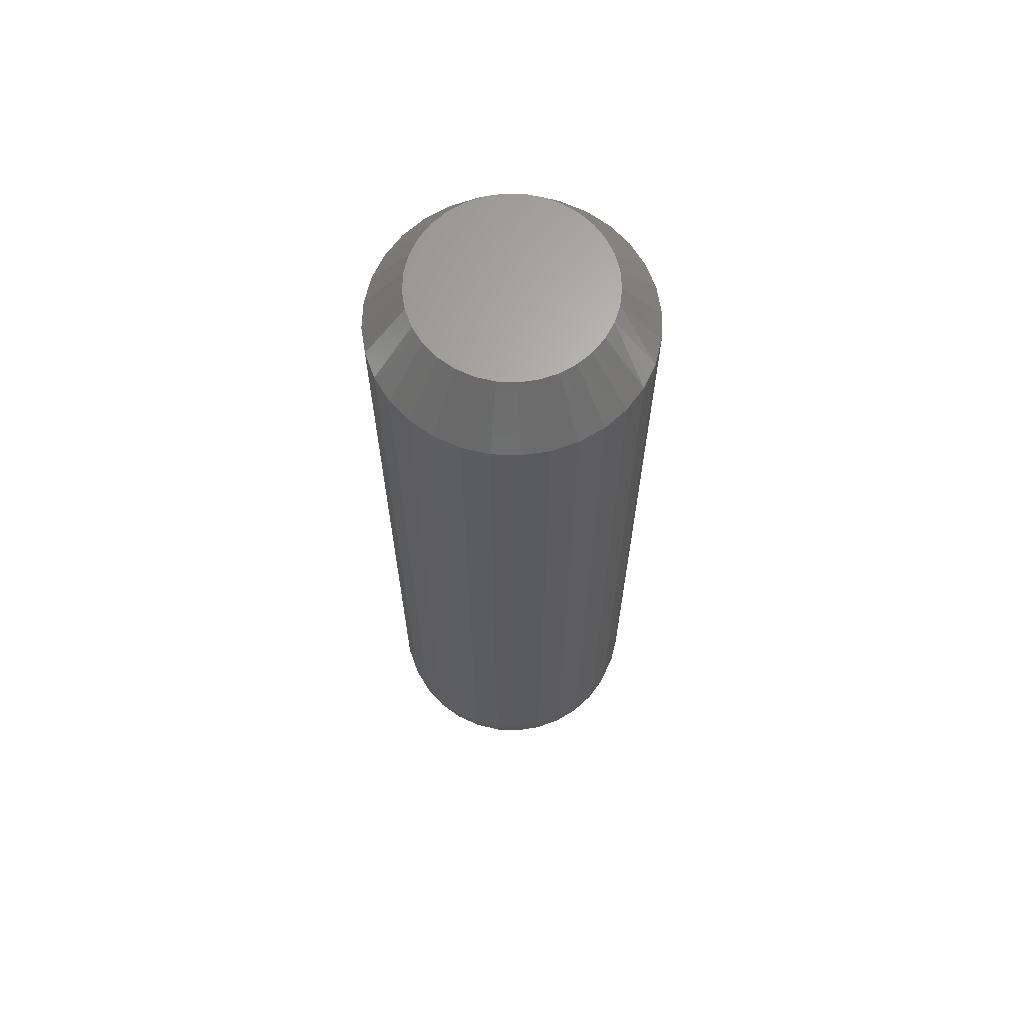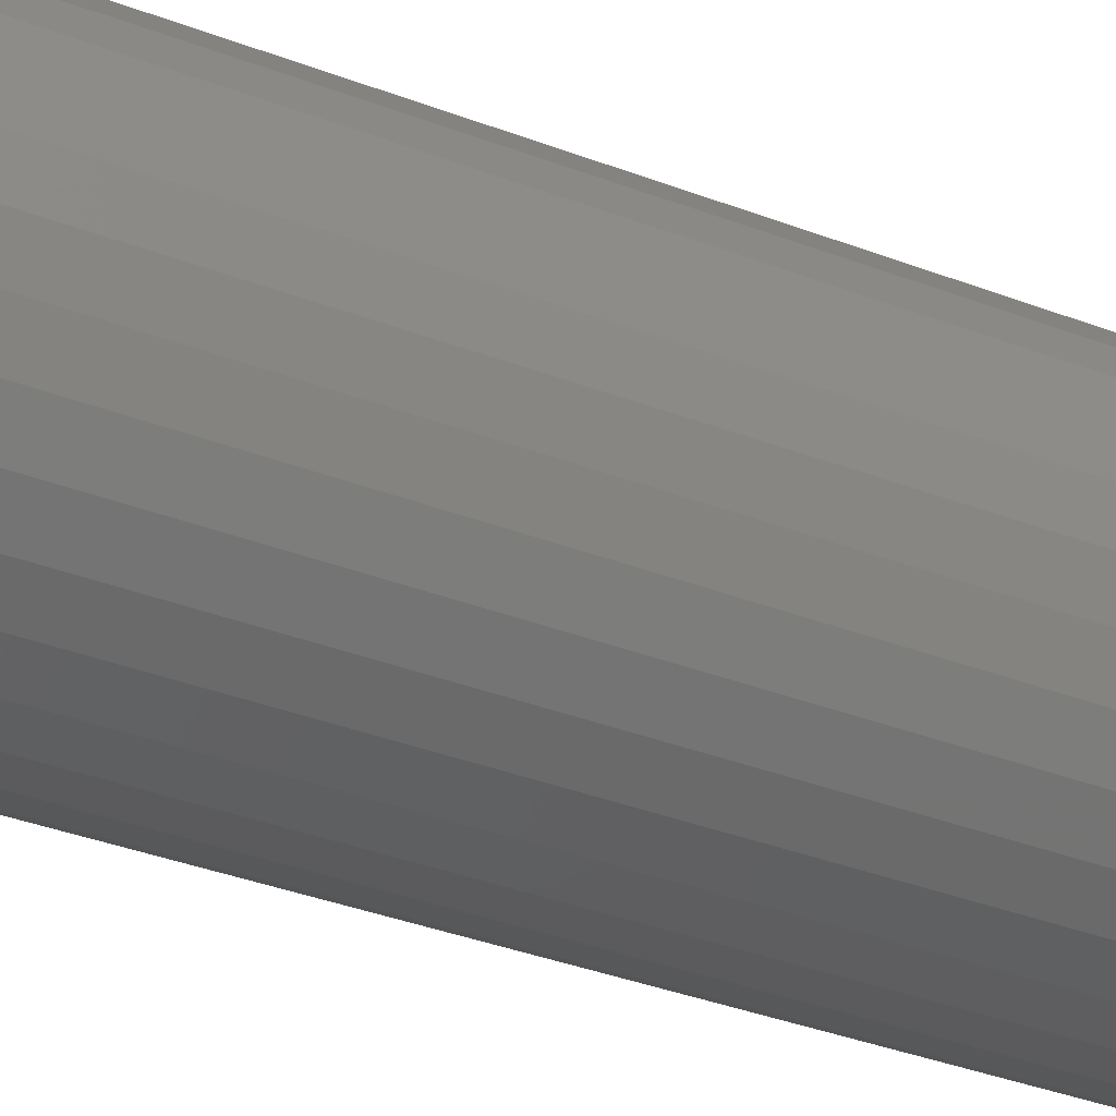
<metadata>
{"format":"stl","ext":"stl","renderer":"f3d","projection":"perspective","resolution":1024,"background":"white","views":[{"elev":65.6,"azim":75.6,"up":"+Z"},{"elev":-32.0,"azim":60.8,"up":"+Y"}]}
</metadata>
<code>
# stl→obj: 353 verts, 702 faces
v 0.1116 -1.208e-16 0.09375
v 0.1116 -2.61e-17 0.7031
v 0.1095 -0.02079 0.09375
v 0.1095 -0.02079 0.7031
v 0.1035 -0.04079 0.09375
v 0.1035 -0.04079 0.7031
v 0.09363 -0.05921 0.09375
v 0.09363 -0.05921 0.7031
v 0.08038 -0.07536 0.09375
v 0.08038 -0.07536 0.7031
v 0.06423 -0.08862 0.09375
v 0.06423 -0.08862 0.7031
v 0.0458 -0.09847 0.09375
v 0.0458 -0.09847 0.7031
v 0.02581 -0.1045 0.09375
v 0.02581 -0.1045 0.7031
v 0.005016 -0.1066 0.09375
v 0.005016 -0.1066 0.7031
v -0.01578 -0.1045 0.09375
v -0.01578 -0.1045 0.7031
v -0.03577 -0.09847 0.09375
v -0.03577 -0.09847 0.7031
v -0.0542 -0.08862 0.09375
v -0.0542 -0.08862 0.7031
v -0.07035 -0.07536 0.09375
v -0.07035 -0.07536 0.7031
v -0.0836 -0.05921 0.09375
v -0.0836 -0.05921 0.7031
v -0.09345 -0.04079 0.09375
v -0.09345 -0.04079 0.7031
v -0.09951 -0.02079 0.09375
v -0.09951 -0.02079 0.7031
v -0.1016 -3.428e-17 0.09375
v -0.1016 -3.428e-17 0.7031
v -0.09951 0.02079 0.09375
v -0.09951 0.02079 0.7031
v -0.09345 0.04079 0.09375
v -0.09345 0.04079 0.7031
v -0.0836 0.05921 0.09375
v -0.0836 0.05921 0.7031
v -0.07035 0.07536 0.09375
v -0.07035 0.07536 0.7031
v -0.0542 0.08862 0.09375
v -0.0542 0.08862 0.7031
v -0.03577 0.09847 0.09375
v -0.03577 0.09847 0.7031
v -0.01578 0.1045 0.09375
v -0.01578 0.1045 0.7031
v 0.005016 0.1066 0.09375
v 0.005016 0.1066 0.7031
v 0.02581 0.1045 0.09375
v 0.02581 0.1045 0.7031
v 0.0458 0.09847 0.09375
v 0.0458 0.09847 0.7031
v 0.06423 0.08862 0.09375
v 0.06423 0.08862 0.7031
v 0.08038 0.07536 0.09375
v 0.08038 0.07536 0.7031
v 0.09363 0.05921 0.09375
v 0.09363 0.05921 0.7031
v 0.1035 0.04079 0.09375
v 0.1035 0.04079 0.7031
v 0.1095 0.02079 0.09375
v 0.1095 0.02079 0.7031
v 0.01409 0.009071 0
v -0.004055 0.009071 0
v 0.01214 0.01067 0
v -0.00565 0.007127 0
v 0.01568 0.007127 0
v -0.006836 0.004909 0
v 0.01687 0.004909 0
v 0.01568 -0.007127 0
v -0.00565 -0.007127 0
v 0.01687 -0.004909 0
v -0.004055 -0.009071 0
v 0.01409 -0.009071 0
v -0.002111 -0.01067 0
v -0.002111 0.01067 0
v 0.000107 0.01185 0
v 0.002514 0.01258 0
v 0.005016 0.01283 0
v 0.007519 0.01258 0
v 0.009926 0.01185 0
v 0.01214 -0.01067 0
v 0.009926 -0.01185 0
v 0.007519 -0.01258 0
v 0.005016 -0.01283 0
v 0.002514 -0.01258 0
v 0.000107 -0.01185 0
v -0.006836 -0.004909 0
v -0.007566 -0.002503 0
v 0.0176 -0.002503 0
v -0.007812 -1.874e-17 0
v 0.01785 -6.659e-19 0
v -0.007566 0.002503 0
v 0.0176 0.002503 0
v -0.09976 -1.249e-16 0.07546
v -0.09775 0.02044 0.07546
v -0.09443 -1.18e-16 0.05787
v -0.09252 0.0194 0.05787
v -0.08576 -1.18e-16 0.04167
v -0.08402 0.01771 0.04167
v -0.0741 -9.021e-17 0.02746
v -0.07258 0.01544 0.02746
v -0.0599 -7.98e-17 0.0158
v -0.05865 0.01266 0.0158
v -0.04369 -6.245e-17 0.007136
v -0.04275 0.009502 0.007136
v -0.0261 -3.99e-17 0.001801
v -0.0255 0.006071 0.001801
v 0.1078 0.02044 0.07546
v 0.1098 3.469e-17 0.07546
v 0.1025 0.0194 0.05787
v 0.1045 4.163e-17 0.05787
v 0.09405 0.01771 0.04167
v 0.0958 2.776e-17 0.04167
v 0.08262 0.01544 0.02746
v 0.08414 2.082e-17 0.02746
v 0.06868 0.01266 0.0158
v 0.06993 2.429e-17 0.0158
v 0.05279 0.009502 0.007136
v 0.05372 1.388e-17 0.007136
v 0.03554 0.006071 0.001801
v 0.03614 8.674e-18 0.001801
v 0.1018 0.0401 0.07546
v 0.09689 0.03806 0.05787
v 0.08889 0.03474 0.04167
v 0.07811 0.03028 0.02746
v 0.06499 0.02484 0.0158
v 0.05001 0.01864 0.007136
v 0.03377 0.01191 0.001801
v 0.09214 0.05821 0.07546
v 0.0877 0.05525 0.05787
v 0.0805 0.05043 0.04167
v 0.0708 0.04396 0.02746
v 0.05899 0.03606 0.0158
v 0.04551 0.02706 0.007136
v 0.03089 0.01729 0.001801
v 0.07911 0.07409 0.07546
v 0.07533 0.07032 0.05787
v 0.06921 0.06419 0.04167
v 0.06096 0.05595 0.02746
v 0.05092 0.0459 0.0158
v 0.03946 0.03444 0.007136
v 0.02702 0.022 0.001801
v 0.06323 0.08712 0.07546
v 0.06026 0.08268 0.05787
v 0.05545 0.07548 0.04167
v 0.04897 0.06579 0.02746
v 0.04108 0.05397 0.0158
v 0.03208 0.0405 0.007136
v 0.02231 0.02587 0.001801
v 0.04511 0.0968 0.07546
v 0.04307 0.09187 0.05787
v 0.03976 0.08387 0.04167
v 0.03529 0.0731 0.02746
v 0.02986 0.05997 0.0158
v 0.02366 0.045 0.007136
v 0.01693 0.02875 0.001801
v 0.02546 0.1028 0.07546
v 0.02442 0.09753 0.05787
v 0.02273 0.08903 0.04167
v 0.02045 0.0776 0.02746
v 0.01768 0.06367 0.0158
v 0.01452 0.04777 0.007136
v 0.01109 0.03052 0.001801
v 0.005016 0.1048 0.07546
v 0.005016 0.09944 0.05787
v 0.005016 0.09078 0.04167
v 0.005016 0.07912 0.02746
v 0.005016 0.06491 0.0158
v 0.005016 0.04871 0.007136
v 0.005016 0.03112 0.001801
v -0.01542 0.1028 0.07546
v -0.01438 0.09753 0.05787
v -0.01269 0.08903 0.04167
v -0.01042 0.0776 0.02746
v -0.007648 0.06367 0.0158
v -0.004486 0.04777 0.007136
v -0.001055 0.03052 0.001801
v -0.03508 0.0968 0.07546
v -0.03304 0.09187 0.05787
v -0.02972 0.08387 0.04167
v -0.02526 0.0731 0.02746
v -0.01982 0.05997 0.0158
v -0.01362 0.045 0.007136
v -0.006892 0.02875 0.001801
v -0.05319 0.08712 0.07546
v -0.05023 0.08268 0.05787
v -0.04542 0.07548 0.04167
v -0.03894 0.06579 0.02746
v -0.03105 0.05397 0.0158
v -0.02204 0.0405 0.007136
v -0.01227 0.02587 0.001801
v -0.06907 0.07409 0.07546
v -0.0653 0.07032 0.05787
v -0.05917 0.06419 0.04167
v -0.05093 0.05595 0.02746
v -0.04088 0.0459 0.0158
v -0.02942 0.03444 0.007136
v -0.01699 0.022 0.001801
v -0.0821 0.05821 0.07546
v -0.07767 0.05525 0.05787
v -0.07046 0.05043 0.04167
v -0.06077 0.04396 0.02746
v -0.04896 0.03606 0.0158
v -0.03548 0.02706 0.007136
v -0.02086 0.01729 0.001801
v -0.09179 0.0401 0.07546
v -0.08686 0.03806 0.05787
v -0.07885 0.03474 0.04167
v -0.06808 0.03028 0.02746
v -0.05496 0.02484 0.0158
v -0.03998 0.01864 0.007136
v -0.02373 0.01191 0.001801
v 0.1078 -0.02044 0.07546
v 0.1025 -0.0194 0.05787
v 0.09405 -0.01771 0.04167
v 0.08262 -0.01544 0.02746
v 0.06868 -0.01266 0.0158
v 0.05279 -0.009502 0.007136
v 0.03554 -0.006071 0.001801
v -0.09775 -0.02044 0.07546
v -0.09252 -0.0194 0.05787
v -0.08402 -0.01771 0.04167
v -0.07258 -0.01544 0.02746
v -0.05865 -0.01266 0.0158
v -0.04275 -0.009502 0.007136
v -0.0255 -0.006071 0.001801
v -0.09179 -0.0401 0.07546
v -0.08686 -0.03806 0.05787
v -0.07885 -0.03474 0.04167
v -0.06808 -0.03028 0.02746
v -0.05496 -0.02484 0.0158
v -0.03998 -0.01864 0.007136
v -0.02373 -0.01191 0.001801
v -0.0821 -0.05821 0.07546
v -0.07767 -0.05525 0.05787
v -0.07046 -0.05043 0.04167
v -0.06077 -0.04396 0.02746
v -0.04896 -0.03606 0.0158
v -0.03548 -0.02706 0.007136
v -0.02086 -0.01729 0.001801
v -0.06907 -0.07409 0.07546
v -0.0653 -0.07032 0.05787
v -0.05917 -0.06419 0.04167
v -0.05093 -0.05595 0.02746
v -0.04088 -0.0459 0.0158
v -0.02942 -0.03444 0.007136
v -0.01699 -0.022 0.001801
v -0.05319 -0.08712 0.07546
v -0.05023 -0.08268 0.05787
v -0.04542 -0.07548 0.04167
v -0.03894 -0.06579 0.02746
v -0.03105 -0.05397 0.0158
v -0.02204 -0.0405 0.007136
v -0.01227 -0.02587 0.001801
v -0.03508 -0.0968 0.07546
v -0.03304 -0.09187 0.05787
v -0.02972 -0.08387 0.04167
v -0.02526 -0.0731 0.02746
v -0.01982 -0.05997 0.0158
v -0.01362 -0.045 0.007136
v -0.006892 -0.02875 0.001801
v -0.01542 -0.1028 0.07546
v -0.01438 -0.09753 0.05787
v -0.01269 -0.08903 0.04167
v -0.01042 -0.0776 0.02746
v -0.007648 -0.06367 0.0158
v -0.004486 -0.04777 0.007136
v -0.001055 -0.03052 0.001801
v 0.005016 -0.1048 0.07546
v 0.005016 -0.09944 0.05787
v 0.005016 -0.09078 0.04167
v 0.005016 -0.07912 0.02746
v 0.005016 -0.06491 0.0158
v 0.005016 -0.04871 0.007136
v 0.005016 -0.03112 0.001801
v 0.02546 -0.1028 0.07546
v 0.02442 -0.09753 0.05787
v 0.02273 -0.08903 0.04167
v 0.02045 -0.0776 0.02746
v 0.01768 -0.06367 0.0158
v 0.01452 -0.04777 0.007136
v 0.01109 -0.03052 0.001801
v 0.04511 -0.0968 0.07546
v 0.04307 -0.09187 0.05787
v 0.03976 -0.08387 0.04167
v 0.03529 -0.0731 0.02746
v 0.02986 -0.05997 0.0158
v 0.02366 -0.045 0.007136
v 0.01693 -0.02875 0.001801
v 0.06323 -0.08712 0.07546
v 0.06026 -0.08268 0.05787
v 0.05545 -0.07548 0.04167
v 0.04897 -0.06579 0.02746
v 0.04108 -0.05397 0.0158
v 0.03208 -0.0405 0.007136
v 0.02231 -0.02587 0.001801
v 0.07911 -0.07409 0.07546
v 0.07533 -0.07032 0.05787
v 0.06921 -0.06419 0.04167
v 0.06096 -0.05595 0.02746
v 0.05092 -0.0459 0.0158
v 0.03946 -0.03444 0.007136
v 0.02702 -0.022 0.001801
v 0.09214 -0.05821 0.07546
v 0.0877 -0.05525 0.05787
v 0.0805 -0.05043 0.04167
v 0.0708 -0.04396 0.02746
v 0.05899 -0.03606 0.0158
v 0.04551 -0.02706 0.007136
v 0.03089 -0.01729 0.001801
v 0.1018 -0.0401 0.07546
v 0.09689 -0.03806 0.05787
v 0.08889 -0.03474 0.04167
v 0.07811 -0.03028 0.02746
v 0.06499 -0.02484 0.0158
v 0.05001 -0.01864 0.007136
v 0.03377 -0.01191 0.001801
v 0.01197 0.07501 0.75
v -0.001934 0.07501 0.75
v -0.0156 0.07245 0.75
v 0.02563 0.07245 0.75
v -0.02856 0.06743 0.75
v 0.03859 0.06743 0.75
v -0.04038 0.06011 0.75
v 0.05041 0.06011 0.75
v -0.05065 0.05075 0.75
v 0.06069 0.05075 0.75
v 0.05828 -0.05327 0.75
v -0.03683 -0.06263 0.75
v 0.04687 -0.06263 0.75
v -0.02381 -0.06959 0.75
v 0.03384 -0.06959 0.75
v -0.00968 -0.07388 0.75
v 0.01971 -0.07388 0.75
v 0.005016 -0.07533 0.75
v 0.06906 0.03966 0.75
v -0.05903 0.03966 0.75
v 0.07526 0.02721 0.75
v -0.06523 0.02721 0.75
v 0.07906 0.01384 0.75
v -0.06903 0.01384 0.75
v 0.08035 -1.226e-17 0.75
v -0.07031 -1.475e-07 0.75
v 0.0789 -0.0147 0.75
v -0.06887 -0.0147 0.75
v 0.07461 -0.02883 0.75
v -0.06458 -0.02883 0.75
v 0.06765 -0.04185 0.75
v -0.05762 -0.04185 0.75
v -0.04825 -0.05327 0.75
f 1 2 3
f 3 2 4
f 3 4 5
f 5 4 6
f 5 6 7
f 7 6 8
f 7 8 9
f 9 8 10
f 9 10 11
f 11 10 12
f 11 12 13
f 13 12 14
f 13 14 15
f 15 14 16
f 15 16 17
f 17 16 18
f 17 18 19
f 19 18 20
f 19 20 21
f 21 20 22
f 21 22 23
f 23 22 24
f 23 24 25
f 25 24 26
f 25 26 27
f 27 26 28
f 27 28 29
f 29 28 30
f 29 30 31
f 31 30 32
f 31 32 33
f 33 32 34
f 33 34 35
f 35 34 36
f 35 36 37
f 37 36 38
f 37 38 39
f 39 38 40
f 39 40 41
f 41 40 42
f 41 42 43
f 43 42 44
f 43 44 45
f 45 44 46
f 45 46 47
f 47 46 48
f 47 48 49
f 49 48 50
f 49 50 51
f 51 50 52
f 51 52 53
f 53 52 54
f 53 54 55
f 55 54 56
f 55 56 57
f 57 56 58
f 57 58 59
f 59 58 60
f 59 60 61
f 61 60 62
f 61 62 63
f 63 62 64
f 63 64 1
f 1 64 2
f 65 66 67
f 65 68 66
f 69 68 65
f 70 68 69
f 71 70 69
f 72 73 74
f 75 73 72
f 76 75 72
f 76 77 75
f 78 79 80
f 78 80 81
f 78 81 82
f 78 82 83
f 78 83 67
f 78 67 66
f 84 85 86
f 84 86 87
f 84 87 88
f 84 88 89
f 84 89 77
f 84 77 76
f 73 90 74
f 74 90 91
f 74 91 92
f 92 91 93
f 92 93 94
f 94 93 95
f 94 95 96
f 96 95 70
f 96 70 71
f 33 35 97
f 97 35 98
f 97 98 99
f 99 98 100
f 99 100 101
f 101 100 102
f 101 102 103
f 103 102 104
f 103 104 105
f 105 104 106
f 105 106 107
f 107 106 108
f 107 108 109
f 109 108 110
f 109 110 93
f 93 110 95
f 63 1 111
f 111 1 112
f 111 112 113
f 113 112 114
f 113 114 115
f 115 114 116
f 115 116 117
f 117 116 118
f 117 118 119
f 119 118 120
f 119 120 121
f 121 120 122
f 121 122 123
f 123 122 124
f 123 124 96
f 96 124 94
f 61 63 125
f 125 63 111
f 125 111 126
f 126 111 113
f 126 113 127
f 127 113 115
f 127 115 128
f 128 115 117
f 128 117 129
f 129 117 119
f 129 119 130
f 130 119 121
f 130 121 131
f 131 121 123
f 131 123 71
f 71 123 96
f 59 61 132
f 132 61 125
f 132 125 133
f 133 125 126
f 133 126 134
f 134 126 127
f 134 127 135
f 135 127 128
f 135 128 136
f 136 128 129
f 136 129 137
f 137 129 130
f 137 130 138
f 138 130 131
f 138 131 69
f 69 131 71
f 57 59 139
f 139 59 132
f 139 132 140
f 140 132 133
f 140 133 141
f 141 133 134
f 141 134 142
f 142 134 135
f 142 135 143
f 143 135 136
f 143 136 144
f 144 136 137
f 144 137 145
f 145 137 138
f 145 138 65
f 65 138 69
f 55 57 146
f 146 57 139
f 146 139 147
f 147 139 140
f 147 140 148
f 148 140 141
f 148 141 149
f 149 141 142
f 149 142 150
f 150 142 143
f 150 143 151
f 151 143 144
f 151 144 152
f 152 144 145
f 152 145 67
f 67 145 65
f 53 55 153
f 153 55 146
f 153 146 154
f 154 146 147
f 154 147 155
f 155 147 148
f 155 148 156
f 156 148 149
f 156 149 157
f 157 149 150
f 157 150 158
f 158 150 151
f 158 151 159
f 159 151 152
f 159 152 83
f 83 152 67
f 51 53 160
f 160 53 153
f 160 153 161
f 161 153 154
f 161 154 162
f 162 154 155
f 162 155 163
f 163 155 156
f 163 156 164
f 164 156 157
f 164 157 165
f 165 157 158
f 165 158 166
f 166 158 159
f 166 159 82
f 82 159 83
f 49 51 167
f 167 51 160
f 167 160 168
f 168 160 161
f 168 161 169
f 169 161 162
f 169 162 170
f 170 162 163
f 170 163 171
f 171 163 164
f 171 164 172
f 172 164 165
f 172 165 173
f 173 165 166
f 173 166 81
f 81 166 82
f 47 49 174
f 174 49 167
f 174 167 175
f 175 167 168
f 175 168 176
f 176 168 169
f 176 169 177
f 177 169 170
f 177 170 178
f 178 170 171
f 178 171 179
f 179 171 172
f 179 172 180
f 180 172 173
f 180 173 80
f 80 173 81
f 45 47 181
f 181 47 174
f 181 174 182
f 182 174 175
f 182 175 183
f 183 175 176
f 183 176 184
f 184 176 177
f 184 177 185
f 185 177 178
f 185 178 186
f 186 178 179
f 186 179 187
f 187 179 180
f 187 180 79
f 79 180 80
f 43 45 188
f 188 45 181
f 188 181 189
f 189 181 182
f 189 182 190
f 190 182 183
f 190 183 191
f 191 183 184
f 191 184 192
f 192 184 185
f 192 185 193
f 193 185 186
f 193 186 194
f 194 186 187
f 194 187 78
f 78 187 79
f 41 43 195
f 195 43 188
f 195 188 196
f 196 188 189
f 196 189 197
f 197 189 190
f 197 190 198
f 198 190 191
f 198 191 199
f 199 191 192
f 199 192 200
f 200 192 193
f 200 193 201
f 201 193 194
f 201 194 66
f 66 194 78
f 39 41 202
f 202 41 195
f 202 195 203
f 203 195 196
f 203 196 204
f 204 196 197
f 204 197 205
f 205 197 198
f 205 198 206
f 206 198 199
f 206 199 207
f 207 199 200
f 207 200 208
f 208 200 201
f 208 201 68
f 68 201 66
f 37 39 209
f 209 39 202
f 209 202 210
f 210 202 203
f 210 203 211
f 211 203 204
f 211 204 212
f 212 204 205
f 212 205 213
f 213 205 206
f 213 206 214
f 214 206 207
f 214 207 215
f 215 207 208
f 215 208 70
f 70 208 68
f 35 37 98
f 98 37 209
f 98 209 100
f 100 209 210
f 100 210 102
f 102 210 211
f 102 211 104
f 104 211 212
f 104 212 106
f 106 212 213
f 106 213 108
f 108 213 214
f 108 214 110
f 110 214 215
f 110 215 95
f 95 215 70
f 1 3 112
f 112 3 216
f 112 216 114
f 114 216 217
f 114 217 116
f 116 217 218
f 116 218 118
f 118 218 219
f 118 219 120
f 120 219 220
f 120 220 122
f 122 220 221
f 122 221 124
f 124 221 222
f 124 222 94
f 94 222 92
f 31 33 223
f 223 33 97
f 223 97 224
f 224 97 99
f 224 99 225
f 225 99 101
f 225 101 226
f 226 101 103
f 226 103 227
f 227 103 105
f 227 105 228
f 228 105 107
f 228 107 229
f 229 107 109
f 229 109 91
f 91 109 93
f 29 31 230
f 230 31 223
f 230 223 231
f 231 223 224
f 231 224 232
f 232 224 225
f 232 225 233
f 233 225 226
f 233 226 234
f 234 226 227
f 234 227 235
f 235 227 228
f 235 228 236
f 236 228 229
f 236 229 90
f 90 229 91
f 27 29 237
f 237 29 230
f 237 230 238
f 238 230 231
f 238 231 239
f 239 231 232
f 239 232 240
f 240 232 233
f 240 233 241
f 241 233 234
f 241 234 242
f 242 234 235
f 242 235 243
f 243 235 236
f 243 236 73
f 73 236 90
f 25 27 244
f 244 27 237
f 244 237 245
f 245 237 238
f 245 238 246
f 246 238 239
f 246 239 247
f 247 239 240
f 247 240 248
f 248 240 241
f 248 241 249
f 249 241 242
f 249 242 250
f 250 242 243
f 250 243 75
f 75 243 73
f 23 25 251
f 251 25 244
f 251 244 252
f 252 244 245
f 252 245 253
f 253 245 246
f 253 246 254
f 254 246 247
f 254 247 255
f 255 247 248
f 255 248 256
f 256 248 249
f 256 249 257
f 257 249 250
f 257 250 77
f 77 250 75
f 21 23 258
f 258 23 251
f 258 251 259
f 259 251 252
f 259 252 260
f 260 252 253
f 260 253 261
f 261 253 254
f 261 254 262
f 262 254 255
f 262 255 263
f 263 255 256
f 263 256 264
f 264 256 257
f 264 257 89
f 89 257 77
f 19 21 265
f 265 21 258
f 265 258 266
f 266 258 259
f 266 259 267
f 267 259 260
f 267 260 268
f 268 260 261
f 268 261 269
f 269 261 262
f 269 262 270
f 270 262 263
f 270 263 271
f 271 263 264
f 271 264 88
f 88 264 89
f 17 19 272
f 272 19 265
f 272 265 273
f 273 265 266
f 273 266 274
f 274 266 267
f 274 267 275
f 275 267 268
f 275 268 276
f 276 268 269
f 276 269 277
f 277 269 270
f 277 270 278
f 278 270 271
f 278 271 87
f 87 271 88
f 15 17 279
f 279 17 272
f 279 272 280
f 280 272 273
f 280 273 281
f 281 273 274
f 281 274 282
f 282 274 275
f 282 275 283
f 283 275 276
f 283 276 284
f 284 276 277
f 284 277 285
f 285 277 278
f 285 278 86
f 86 278 87
f 13 15 286
f 286 15 279
f 286 279 287
f 287 279 280
f 287 280 288
f 288 280 281
f 288 281 289
f 289 281 282
f 289 282 290
f 290 282 283
f 290 283 291
f 291 283 284
f 291 284 292
f 292 284 285
f 292 285 85
f 85 285 86
f 11 13 293
f 293 13 286
f 293 286 294
f 294 286 287
f 294 287 295
f 295 287 288
f 295 288 296
f 296 288 289
f 296 289 297
f 297 289 290
f 297 290 298
f 298 290 291
f 298 291 299
f 299 291 292
f 299 292 84
f 84 292 85
f 9 11 300
f 300 11 293
f 300 293 301
f 301 293 294
f 301 294 302
f 302 294 295
f 302 295 303
f 303 295 296
f 303 296 304
f 304 296 297
f 304 297 305
f 305 297 298
f 305 298 306
f 306 298 299
f 306 299 76
f 76 299 84
f 7 9 307
f 307 9 300
f 307 300 308
f 308 300 301
f 308 301 309
f 309 301 302
f 309 302 310
f 310 302 303
f 310 303 311
f 311 303 304
f 311 304 312
f 312 304 305
f 312 305 313
f 313 305 306
f 313 306 72
f 72 306 76
f 5 7 314
f 314 7 307
f 314 307 315
f 315 307 308
f 315 308 316
f 316 308 309
f 316 309 317
f 317 309 310
f 317 310 318
f 318 310 311
f 318 311 319
f 319 311 312
f 319 312 320
f 320 312 313
f 320 313 74
f 74 313 72
f 3 5 216
f 216 5 314
f 216 314 217
f 217 314 315
f 217 315 218
f 218 315 316
f 218 316 219
f 219 316 317
f 219 317 220
f 220 317 318
f 220 318 221
f 221 318 319
f 221 319 222
f 222 319 320
f 222 320 92
f 92 320 74
f 321 322 323
f 321 323 324
f 324 323 325
f 324 325 326
f 326 325 327
f 326 327 328
f 328 327 329
f 328 329 330
f 331 332 333
f 333 332 334
f 333 334 335
f 335 334 336
f 335 336 337
f 337 336 338
f 330 329 339
f 339 329 340
f 339 340 341
f 341 340 342
f 341 342 343
f 343 342 344
f 343 344 345
f 345 344 346
f 345 346 347
f 347 346 348
f 347 348 349
f 349 348 350
f 349 350 351
f 351 350 352
f 351 352 331
f 331 352 353
f 331 353 332
f 12 335 14
f 14 335 337
f 14 337 16
f 16 337 338
f 16 338 18
f 18 338 336
f 18 336 20
f 335 12 333
f 333 12 10
f 333 10 331
f 331 10 8
f 331 8 351
f 351 8 6
f 351 6 349
f 349 6 4
f 349 4 347
f 347 4 2
f 347 2 345
f 353 24 332
f 332 24 22
f 332 22 334
f 334 22 20
f 334 20 336
f 24 353 26
f 26 353 352
f 26 352 28
f 28 352 350
f 28 350 30
f 30 350 348
f 30 348 32
f 32 348 346
f 32 346 34
f 58 56 328
f 324 326 54
f 326 56 54
f 328 56 326
f 52 50 321
f 324 52 321
f 324 54 52
f 50 48 322
f 321 50 322
f 48 46 323
f 322 48 323
f 46 44 325
f 323 46 325
f 327 44 42
f 325 44 327
f 327 42 329
f 329 42 40
f 329 40 340
f 340 40 38
f 340 38 342
f 342 38 36
f 342 36 344
f 344 36 34
f 344 34 346
f 328 330 58
f 58 330 339
f 58 339 60
f 60 339 341
f 60 341 62
f 62 341 343
f 62 343 64
f 64 343 345
f 64 345 2

</code>
